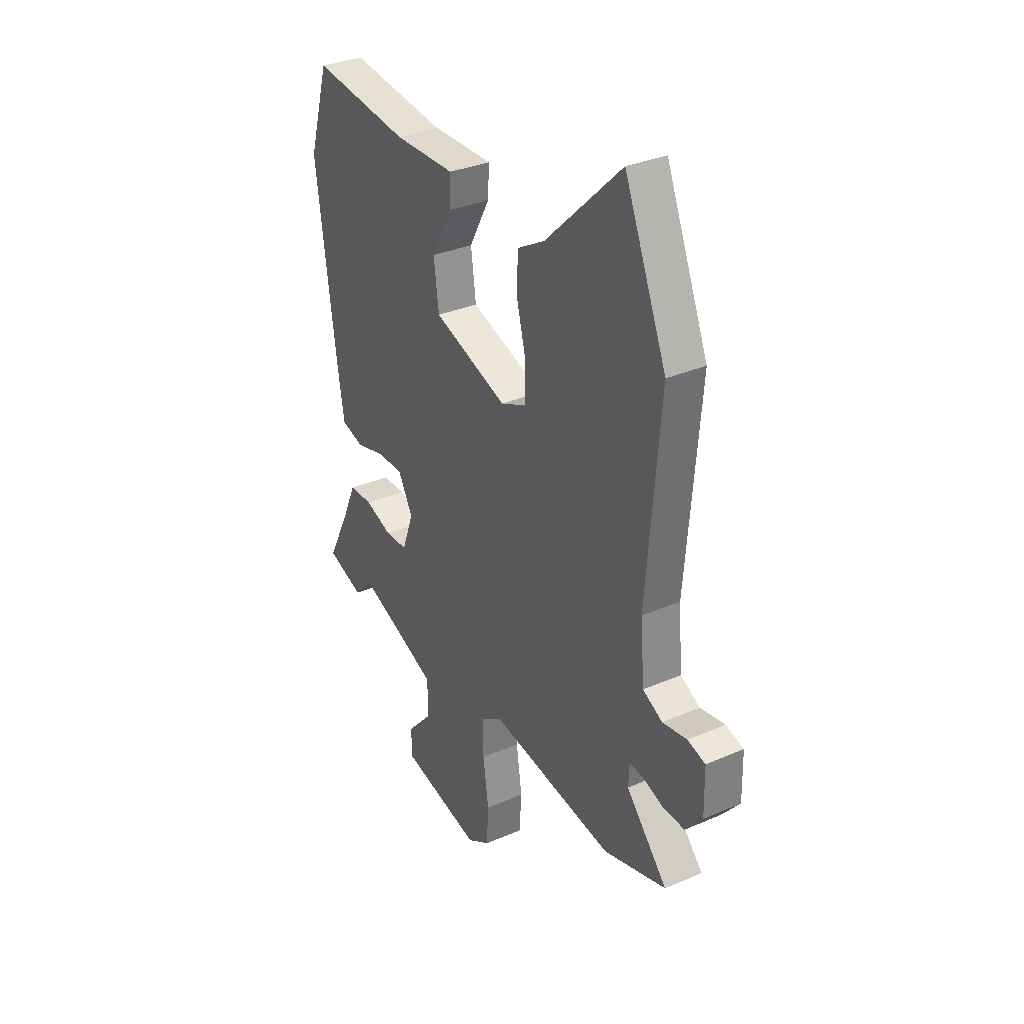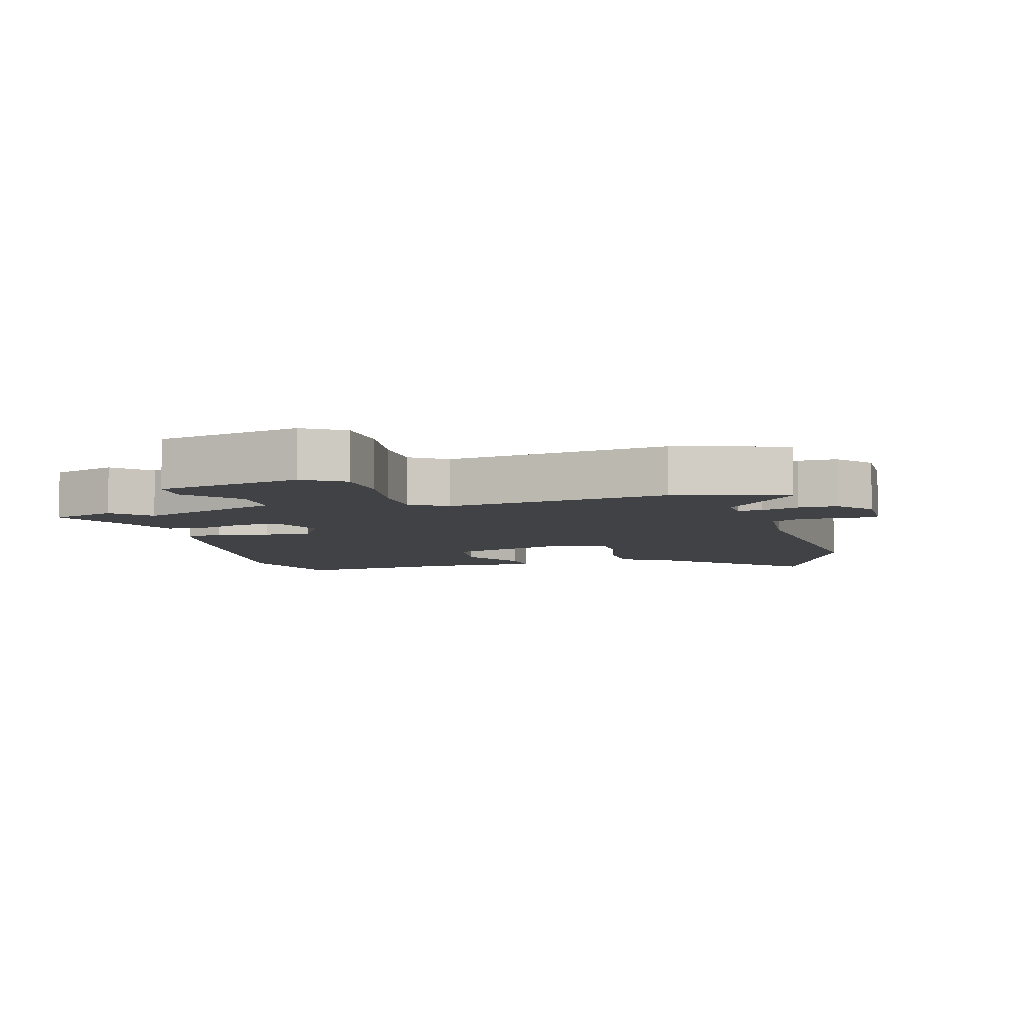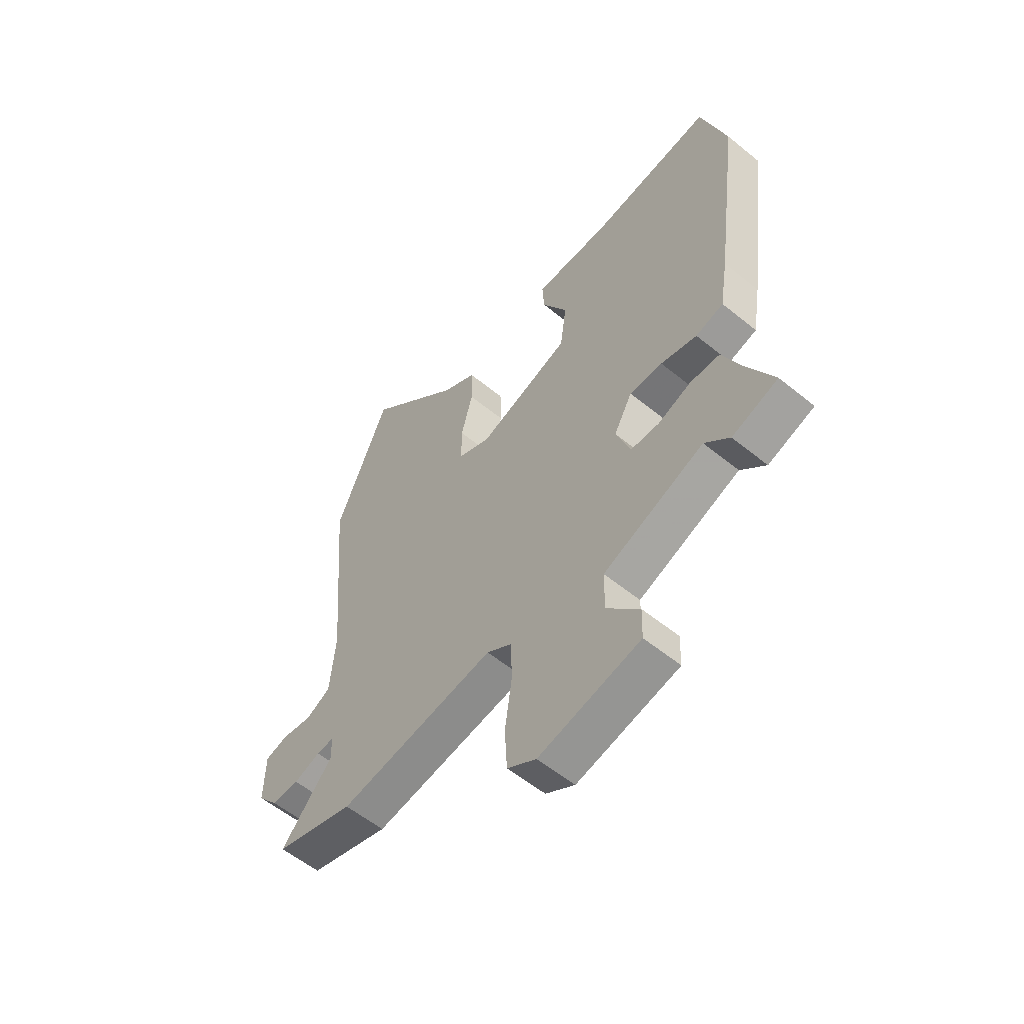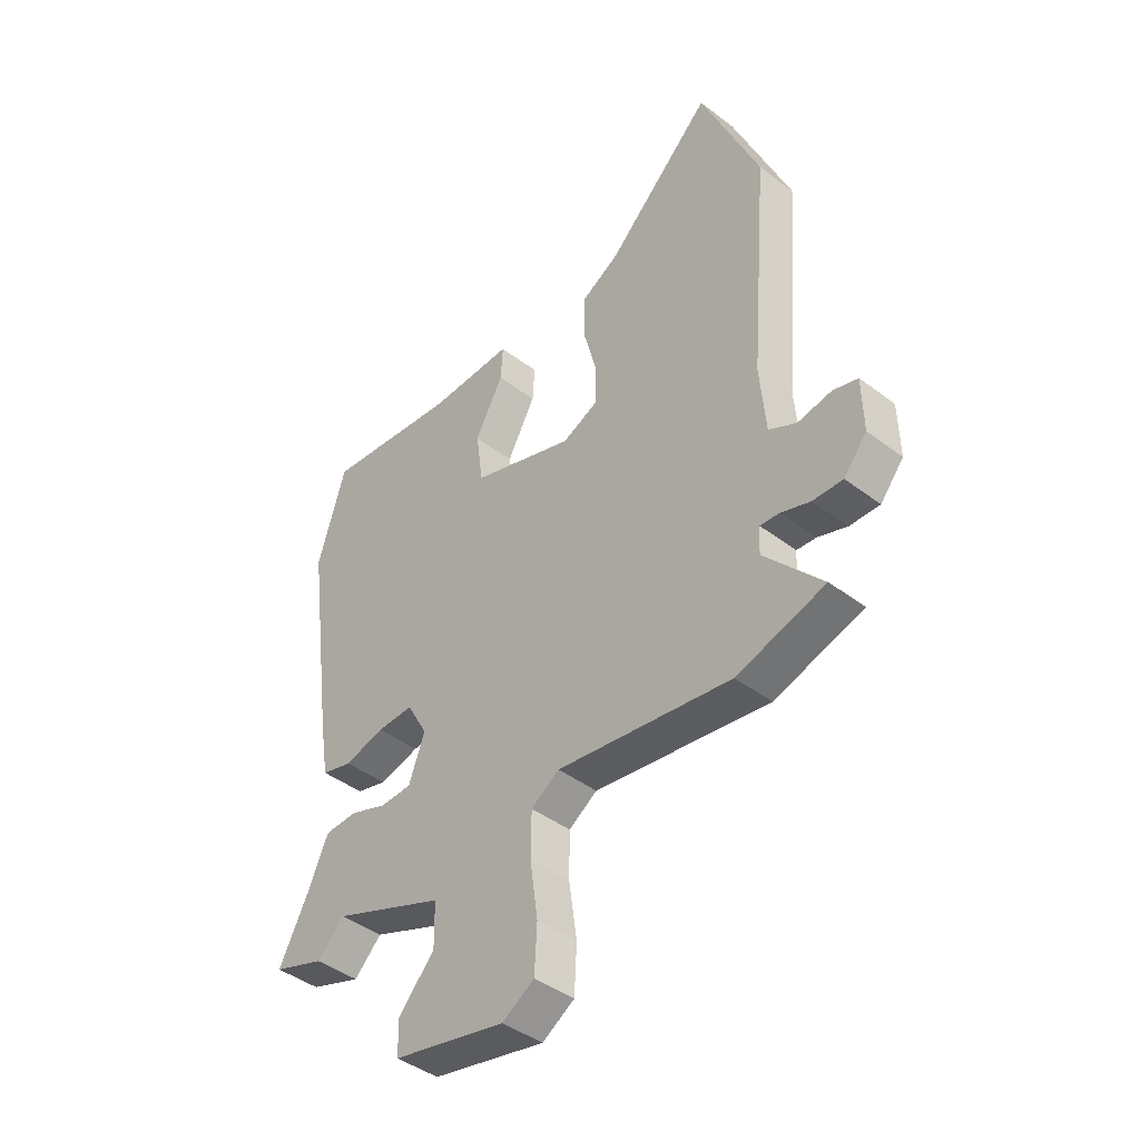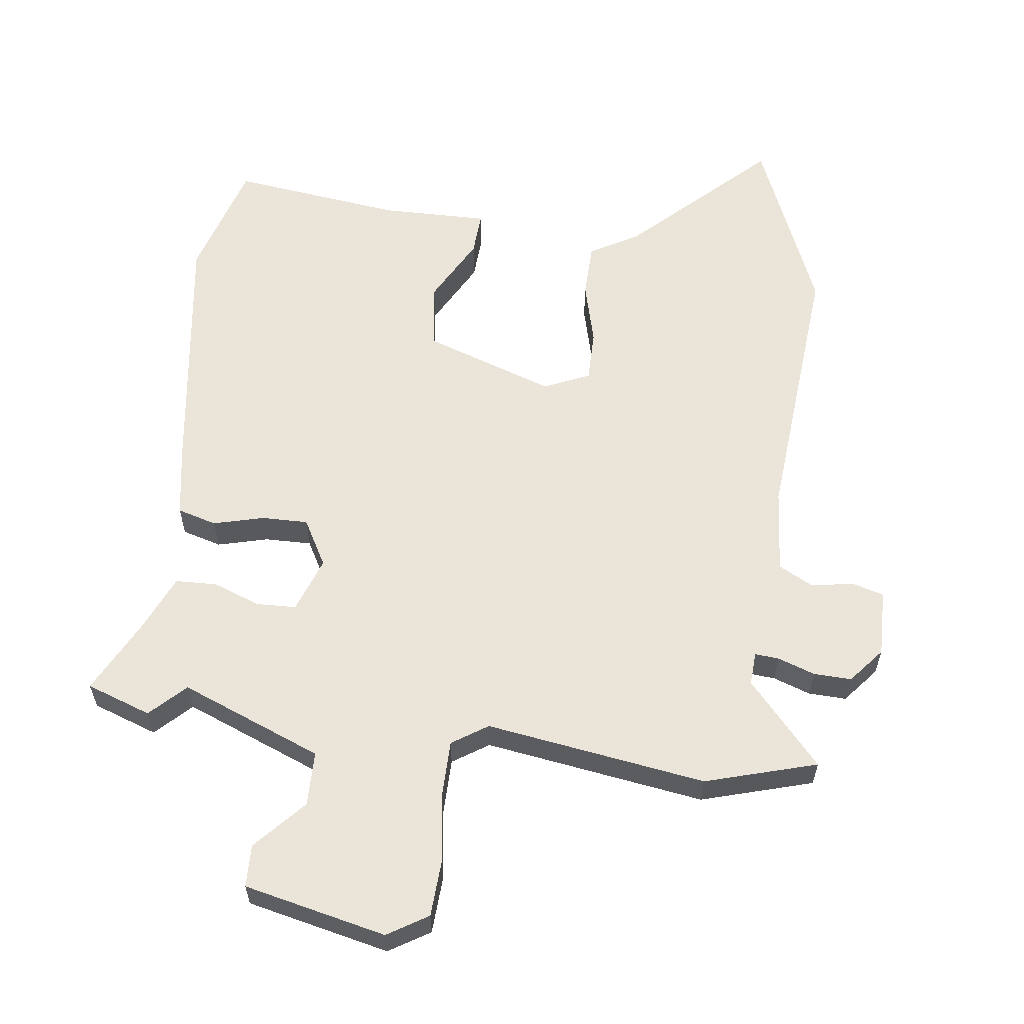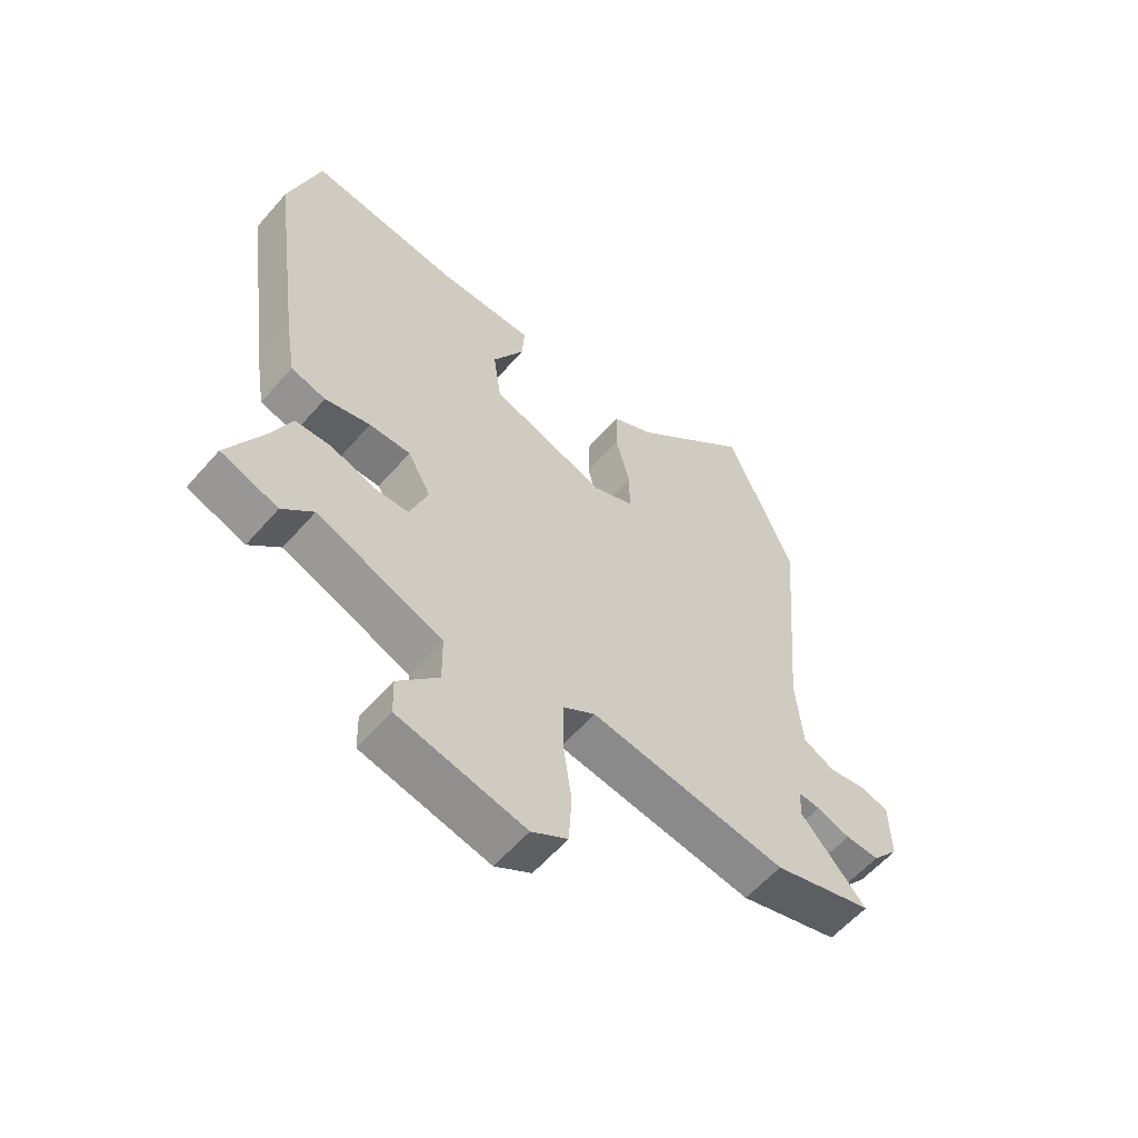
<metadata>
{"format":"obj","ext":"obj","renderer":"f3d","projection":"perspective","resolution":1024,"background":"white","views":[{"elev":32.5,"azim":-121.2,"up":"+Z"},{"elev":-6.3,"azim":-164.8,"up":"+Y"},{"elev":-57.2,"azim":49.7,"up":"+Z"},{"elev":-43.1,"azim":-132.0,"up":"+Z"},{"elev":59.5,"azim":-172.8,"up":"+Y"},{"elev":-58.9,"azim":139.3,"up":"+Z"}]}
</metadata>
<code>
v 0.548 0.07 -0.483
v 0.449 0.07 -0.518
v 0.396 0.07 -0.466
v 0.179 0.07 -0.553
v 0.178 0.07 -0.637
v 0.248 0.07 -0.714
v 0.246 0.07 -0.779
v 0.028 0.07 -0.828
v -0.034 0.07 -0.79
v -0.039 0.07 -0.702
v -0.024 0.07 -0.596
v -0.025 0.07 -0.509
v -0.08 0.07 -0.473
v -0.418 0.07 -0.524
v -0.589 0.07 -0.474
v -0.477 0.07 -0.348
v -0.48 0.07 -0.297
v -0.517 0.07 -0.3
v -0.574 0.07 -0.32
v -0.632 0.07 -0.322
v -0.677 0.07 -0.268
v -0.675 0.07 -0.165
v -0.627 0.07 -0.151
v -0.561 0.07 -0.162
v -0.508 0.07 -0.134
v -0.497 0.07 -0.003
v -0.533 0.07 0.42
v -0.419 0.07 0.695
v -0.213 0.07 0.498
v -0.139 0.07 0.456
v -0.137 0.07 0.372
v -0.162 0.07 0.275
v -0.162 0.07 0.195
v -0.092 0.07 0.164
v 0.108 0.07 0.233
v 0.122 0.07 0.335
v 0.067 0.07 0.436
v 0.063 0.07 0.503
v 0.228 0.07 0.501
v 0.49 0.07 0.534
v 0.544 0.07 0.353
v 0.49 0.07 -0.043
v 0.472 0.07 -0.152
v 0.412 0.07 -0.169
v 0.334 0.07 -0.149
v 0.263 0.07 -0.148
v 0.223 0.07 -0.22
v 0.254 0.07 -0.305
v 0.315 0.07 -0.307
v 0.387 0.07 -0.28
v 0.451 0.07 -0.282
v 0.488 0.07 -0.366
v 0.548 0 -0.483
v 0.449 0 -0.518
v 0.396 0 -0.466
v 0.179 0 -0.553
v 0.178 0 -0.637
v 0.248 0 -0.714
v 0.246 0 -0.779
v 0.028 0 -0.828
v -0.034 0 -0.79
v -0.039 0 -0.702
v -0.024 0 -0.596
v -0.025 0 -0.509
v -0.08 0 -0.473
v -0.418 0 -0.524
v -0.589 0 -0.474
v -0.477 0 -0.348
v -0.48 0 -0.297
v -0.517 0 -0.3
v -0.574 0 -0.32
v -0.632 0 -0.322
v -0.677 0 -0.268
v -0.675 0 -0.165
v -0.627 0 -0.151
v -0.561 0 -0.162
v -0.508 0 -0.134
v -0.497 0 -0.003
v -0.533 0 0.42
v -0.419 0 0.695
v -0.213 0 0.498
v -0.139 0 0.456
v -0.137 0 0.372
v -0.162 0 0.275
v -0.162 0 0.195
v -0.092 0 0.164
v 0.108 0 0.233
v 0.122 0 0.335
v 0.067 0 0.436
v 0.063 0 0.503
v 0.228 0 0.501
v 0.49 0 0.534
v 0.544 0 0.353
v 0.49 0 -0.043
v 0.472 0 -0.152
v 0.412 0 -0.169
v 0.334 0 -0.149
v 0.263 0 -0.148
v 0.223 0 -0.22
v 0.254 0 -0.305
v 0.315 0 -0.307
v 0.387 0 -0.28
v 0.451 0 -0.282
v 0.488 0 -0.366
f 49 50 51 52
f 48 49 52 1
f 42 43 44 45
f 42 45 46
f 39 40 41 42
f 39 42 46
f 36 37 38 39
f 35 36 39 46
f 34 35 46 47
f 29 30 31 32
f 29 32 33
f 26 27 28 29
f 25 26 29 33
f 21 22 23 24
f 21 24 25
f 18 19 20 21
f 17 18 21 25
f 13 14 15 16
f 13 16 17
f 8 9 10 11
f 8 11 12
f 5 6 7 8
f 4 5 8 12
f 3 4 12 13
f 48 1 2 3
f 33 34 47 48
f 17 25 33 48
f 3 13 17 48
f 104 103 102 101
f 53 104 101 100
f 97 96 95 94
f 98 97 94
f 94 93 92 91
f 98 94 91
f 91 90 89 88
f 98 91 88 87
f 99 98 87 86
f 84 83 82 81
f 85 84 81
f 81 80 79 78
f 85 81 78 77
f 76 75 74 73
f 77 76 73
f 73 72 71 70
f 77 73 70 69
f 68 67 66 65
f 69 68 65
f 63 62 61 60
f 64 63 60
f 60 59 58 57
f 64 60 57 56
f 65 64 56 55
f 55 54 53 100
f 100 99 86 85
f 100 85 77 69
f 100 69 65 55
f 1 53 54 2
f 2 54 55 3
f 3 55 56 4
f 4 56 57 5
f 5 57 58 6
f 6 58 59 7
f 7 59 60 8
f 8 60 61 9
f 9 61 62 10
f 10 62 63 11
f 11 63 64 12
f 12 64 65 13
f 13 65 66 14
f 14 66 67 15
f 15 67 68 16
f 16 68 69 17
f 17 69 70 18
f 18 70 71 19
f 19 71 72 20
f 20 72 73 21
f 21 73 74 22
f 22 74 75 23
f 23 75 76 24
f 24 76 77 25
f 25 77 78 26
f 26 78 79 27
f 27 79 80 28
f 28 80 81 29
f 29 81 82 30
f 30 82 83 31
f 31 83 84 32
f 32 84 85 33
f 33 85 86 34
f 34 86 87 35
f 35 87 88 36
f 36 88 89 37
f 37 89 90 38
f 38 90 91 39
f 39 91 92 40
f 40 92 93 41
f 41 93 94 42
f 42 94 95 43
f 43 95 96 44
f 44 96 97 45
f 45 97 98 46
f 46 98 99 47
f 47 99 100 48
f 48 100 101 49
f 49 101 102 50
f 50 102 103 51
f 51 103 104 52
f 52 104 53 1

</code>
